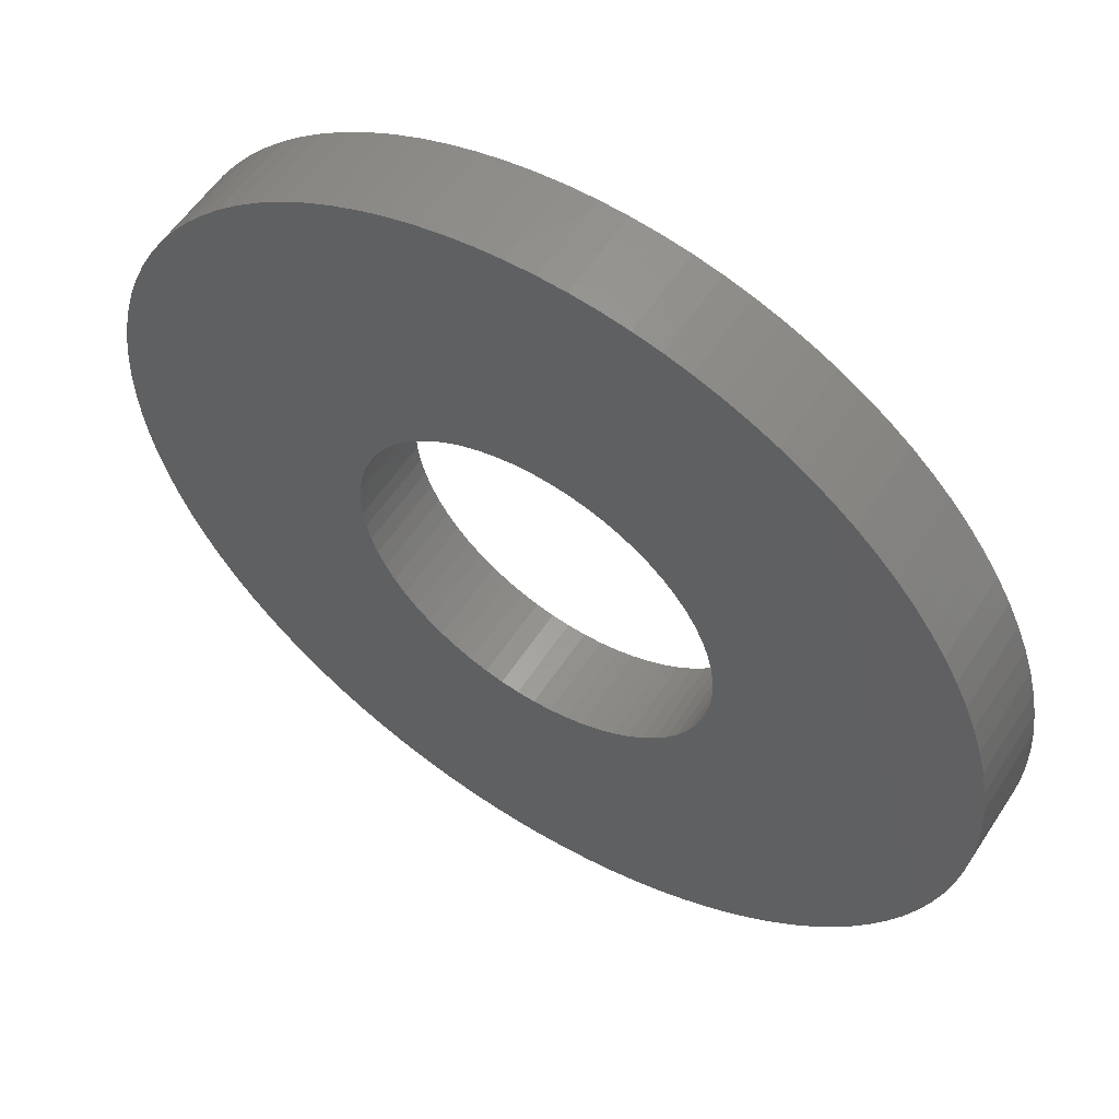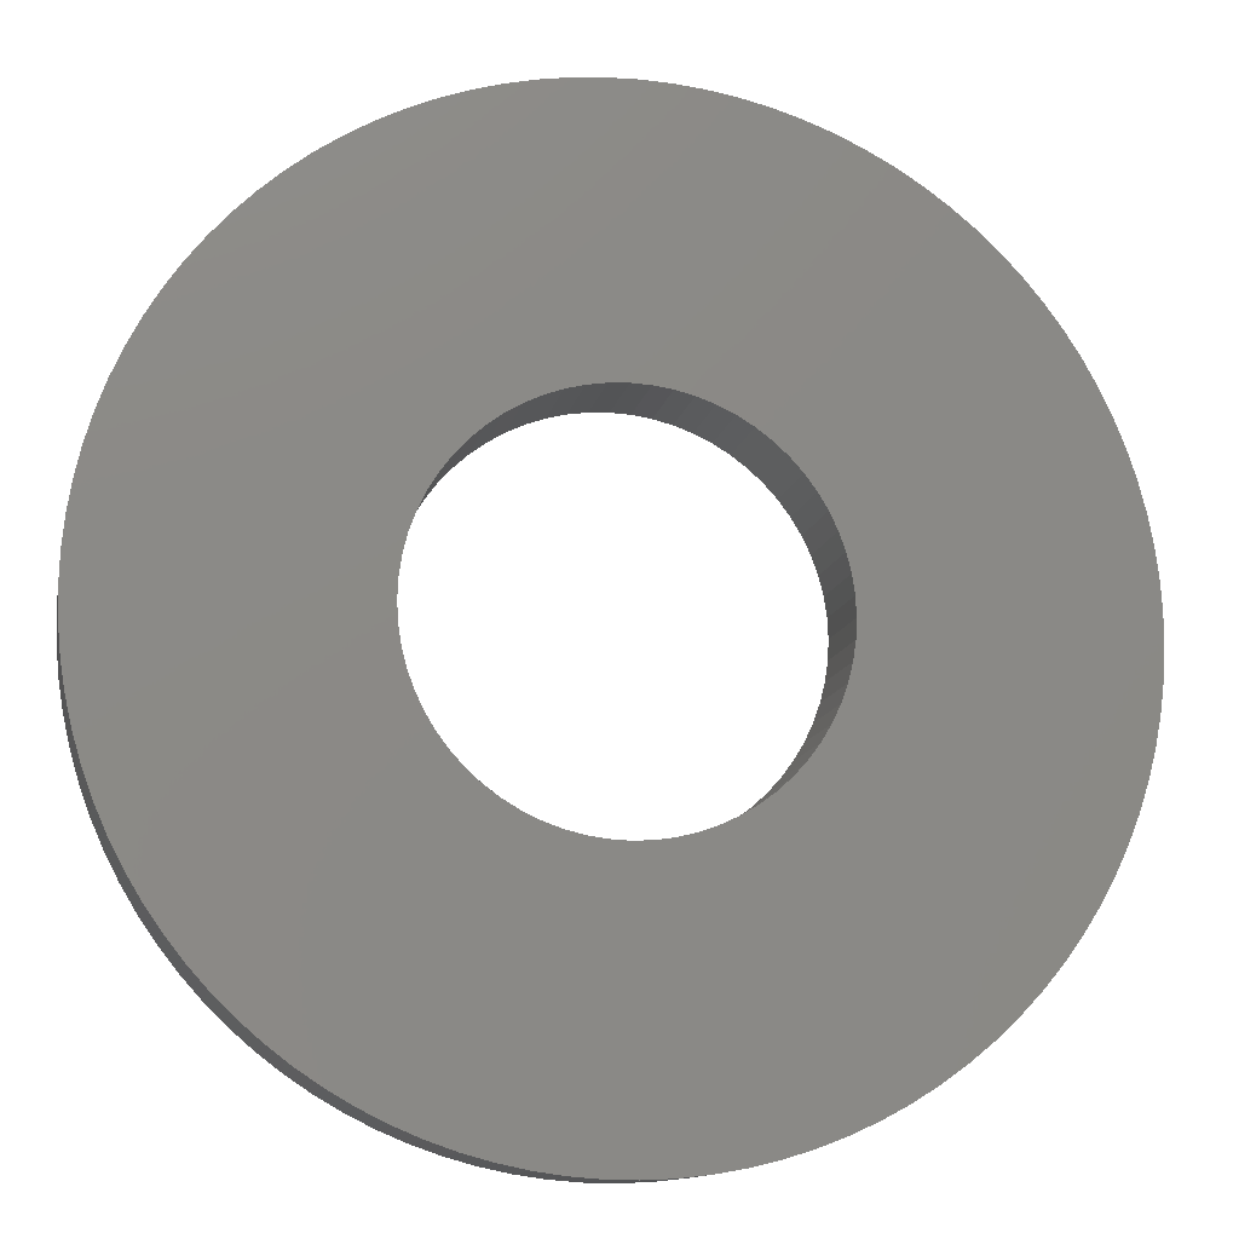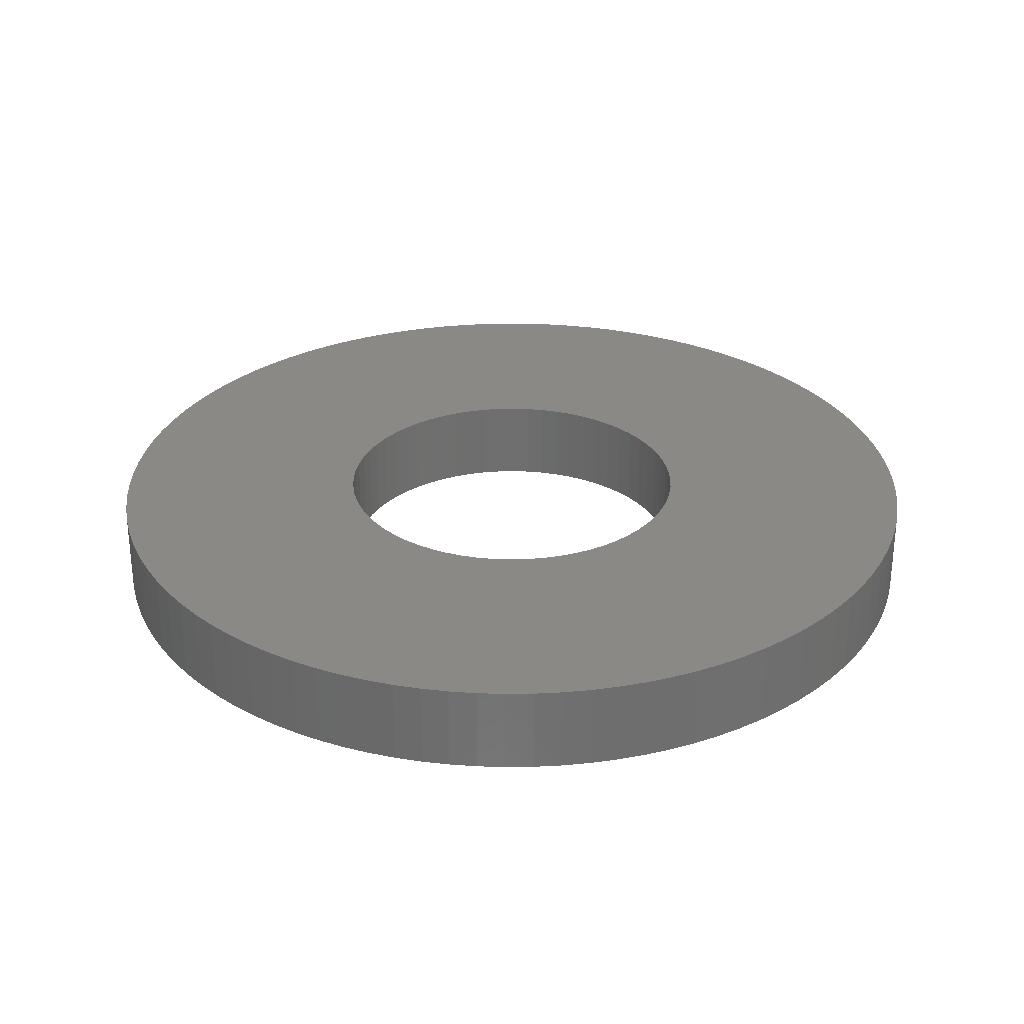
<metadata>
{"format":"stl","ext":"stl","renderer":"f3d","projection":"perspective","resolution":1024,"background":"white","views":[{"elev":56.4,"azim":32.7,"up":"+Z"},{"elev":-12.1,"azim":-11.0,"up":"+Z"},{"elev":29.2,"azim":-140.1,"up":"+Y"}]}
</metadata>
<code>
# stl→obj: 326 verts, 652 faces
v -0.1294 0.062 0.01274
v -0.1294 0 0.01274
v -0.13 0.062 0
v -0.13 0 0
v -0.1294 0.062 -0.01274
v -0.1294 0 -0.01274
v -0.1275 0.062 -0.02536
v -0.1275 0 -0.02536
v -0.1244 0.062 -0.03774
v -0.1244 0 -0.03774
v -0.1201 0.062 -0.04975
v -0.1201 0 -0.04975
v -0.1147 0.062 -0.06128
v -0.1147 0 -0.06128
v -0.1081 0.062 -0.07222
v -0.1081 0 -0.07222
v -0.1005 0.062 -0.08247
v -0.1005 0 -0.08247
v -0.09192 0.062 -0.09192
v -0.09192 0 -0.09192
v -0.08247 0.062 -0.1005
v -0.08247 0 -0.1005
v -0.07222 0.062 -0.1081
v -0.07222 0 -0.1081
v -0.06128 0.062 -0.1147
v -0.06128 0 -0.1147
v -0.04975 0.062 -0.1201
v -0.04975 0 -0.1201
v -0.03774 0.062 -0.1244
v -0.03774 0 -0.1244
v -0.02536 0.062 -0.1275
v -0.02536 0 -0.1275
v -0.01274 0.062 -0.1294
v -0.01274 0 -0.1294
v 0 0.062 -0.13
v 0 0 -0.13
v 0.01274 0.062 -0.1294
v 0.01274 0 -0.1294
v 0.02536 0.062 -0.1275
v 0.02536 0 -0.1275
v 0.03774 0.062 -0.1244
v 0.03774 0 -0.1244
v 0.04975 0.062 -0.1201
v 0.04975 0 -0.1201
v 0.06128 0.062 -0.1147
v 0.06128 0 -0.1147
v 0.07222 0.062 -0.1081
v 0.07222 0 -0.1081
v 0.08247 0.062 -0.1005
v 0.08247 0 -0.1005
v 0.09192 0.062 -0.09192
v 0.09192 0 -0.09192
v 0.1005 0.062 -0.08247
v 0.1005 0 -0.08247
v 0.1081 0.062 -0.07222
v 0.1081 0 -0.07222
v 0.1147 0.062 -0.06128
v 0.1147 0 -0.06128
v 0.1201 0.062 -0.04975
v 0.1201 0 -0.04975
v 0.1244 0.062 -0.03774
v 0.1244 0 -0.03774
v 0.1275 0.062 -0.02536
v 0.1275 0 -0.02536
v 0.1294 0.062 -0.01274
v 0.1294 0 -0.01274
v 0.13 0.062 0
v 0.13 0 0
v 0.1294 0.062 0.01274
v 0.1294 0 0.01274
v 0.1275 0.062 0.02536
v 0.1275 0 0.02536
v 0.1244 0.062 0.03774
v 0.1244 0 0.03774
v 0.1201 0.062 0.04975
v 0.1201 0 0.04975
v 0.1147 0.062 0.06128
v 0.1147 0 0.06128
v 0.1081 0.062 0.07222
v 0.1081 0 0.07222
v 0.1005 0.062 0.08247
v 0.1005 0 0.08247
v 0.09192 0.062 0.09192
v 0.09192 0 0.09192
v 0.08247 0.062 0.1005
v 0.08247 0 0.1005
v 0.07222 0.062 0.1081
v 0.07222 0 0.1081
v 0.06128 0.062 0.1147
v 0.06128 0 0.1147
v 0.04975 0.062 0.1201
v 0.04975 0 0.1201
v 0.03774 0.062 0.1244
v 0.03774 0 0.1244
v 0.02536 0.062 0.1275
v 0.02536 0 0.1275
v 0.01274 0.062 0.1294
v 0.01274 0 0.1294
v 0 0.062 0.13
v 0 0 0.13
v -0.01274 0.062 0.1294
v -0.01274 0 0.1294
v -0.02536 0.062 0.1275
v -0.02536 0 0.1275
v -0.03774 0.062 0.1244
v -0.03774 0 0.1244
v -0.04975 0.062 0.1201
v -0.04975 0 0.1201
v -0.06128 0.062 0.1147
v -0.06128 0 0.1147
v -0.07222 0.062 0.1081
v -0.07222 0 0.1081
v -0.08247 0.062 0.1005
v -0.08247 0 0.1005
v -0.09192 0.062 0.09192
v -0.09192 0 0.09192
v -0.1005 0.062 0.08247
v -0.1005 0 0.08247
v -0.1081 0.062 0.07222
v -0.1081 0 0.07222
v -0.1147 0.062 0.06128
v -0.1147 0 0.06128
v -0.1201 0.062 0.04975
v -0.1201 0 0.04975
v -0.1244 0.062 0.03774
v -0.1244 0 0.03774
v -0.1275 0.062 0.02536
v -0.1275 0 0.02536
v -0.3119 0.062 -0.01982
v -0.3119 0 -0.01982
v -0.3125 0.062 0
v -0.3125 0 0
v -0.3119 0.062 0.01982
v -0.3119 0 0.01982
v -0.31 0.062 0.03956
v -0.31 0 0.03956
v -0.3069 0.062 0.05914
v -0.3069 0 0.05914
v -0.3025 0.062 0.07848
v -0.3025 0 0.07848
v -0.2969 0.062 0.09751
v -0.2969 0 0.09751
v -0.2901 0.062 0.1161
v -0.2901 0 0.1161
v -0.2822 0.062 0.1343
v -0.2822 0 0.1343
v -0.2731 0.062 0.1519
v -0.2731 0 0.1519
v -0.2629 0.062 0.1689
v -0.2629 0 0.1689
v -0.2516 0.062 0.1853
v -0.2516 0 0.1853
v -0.2394 0.062 0.2009
v -0.2394 0 0.2009
v -0.2262 0.062 0.2157
v -0.2262 0 0.2157
v -0.212 0.062 0.2296
v -0.212 0 0.2296
v -0.197 0.062 0.2425
v -0.197 0 0.2425
v -0.1813 0.062 0.2546
v -0.1813 0 0.2546
v -0.1648 0.062 0.2655
v -0.1648 0 0.2655
v -0.1476 0.062 0.2755
v -0.1476 0 0.2755
v -0.1298 0.062 0.2843
v -0.1298 0 0.2843
v -0.1115 0.062 0.2919
v -0.1115 0 0.2919
v -0.09279 0.062 0.2984
v -0.09279 0 0.2984
v -0.07368 0.062 0.3037
v -0.07368 0 0.3037
v -0.05427 0.062 0.3078
v -0.05427 0 0.3078
v -0.03464 0.062 0.3106
v -0.03464 0 0.3106
v -0.01487 0.062 0.3121
v -0.01487 0 0.3121
v 0.004958 0.062 0.3125
v 0.004958 0 0.3125
v 0.02477 0.062 0.3115
v 0.02477 0 0.3115
v 0.04447 0.062 0.3093
v 0.04447 0 0.3093
v 0.064 0.062 0.3059
v 0.064 0 0.3059
v 0.08327 0.062 0.3012
v 0.08327 0 0.3012
v 0.1022 0.062 0.2953
v 0.1022 0 0.2953
v 0.1207 0.062 0.2882
v 0.1207 0 0.2882
v 0.1388 0.062 0.28
v 0.1388 0 0.28
v 0.1562 0.062 0.2706
v 0.1562 0 0.2706
v 0.1731 0.062 0.2602
v 0.1731 0 0.2602
v 0.1893 0.062 0.2487
v 0.1893 0 0.2487
v 0.2046 0.062 0.2362
v 0.2046 0 0.2362
v 0.2192 0.062 0.2227
v 0.2192 0 0.2227
v 0.2329 0.062 0.2084
v 0.2329 0 0.2084
v 0.2456 0.062 0.1932
v 0.2456 0 0.1932
v 0.2574 0.062 0.1772
v 0.2574 0 0.1772
v 0.2681 0.062 0.1605
v 0.2681 0 0.1605
v 0.2778 0.062 0.1432
v 0.2778 0 0.1432
v 0.2863 0.062 0.1253
v 0.2863 0 0.1253
v 0.2937 0.062 0.1069
v 0.2937 0 0.1069
v 0.2998 0.062 0.08804
v 0.2998 0 0.08804
v 0.3048 0.062 0.06885
v 0.3048 0 0.06885
v 0.3086 0.062 0.04938
v 0.3086 0 0.04938
v 0.3111 0.062 0.0297
v 0.3111 0 0.0297
v 0.3123 0.062 0.009915
v 0.3123 0 0.009915
v 0.3123 0.062 -0.009915
v 0.3123 0 -0.009915
v 0.3111 0.062 -0.0297
v 0.3111 0 -0.0297
v 0.3086 0.062 -0.04938
v 0.3086 0 -0.04938
v 0.3048 0.062 -0.06885
v 0.3048 0 -0.06885
v 0.2998 0.062 -0.08804
v 0.2998 0 -0.08804
v 0.2937 0.062 -0.1069
v 0.2937 0 -0.1069
v 0.2863 0.062 -0.1253
v 0.2863 0 -0.1253
v 0.2778 0.062 -0.1432
v 0.2778 0 -0.1432
v 0.2681 0.062 -0.1605
v 0.2681 0 -0.1605
v 0.2574 0.062 -0.1772
v 0.2574 0 -0.1772
v 0.2456 0.062 -0.1932
v 0.2456 0 -0.1932
v 0.2329 0.062 -0.2084
v 0.2329 0 -0.2084
v 0.2192 0.062 -0.2227
v 0.2192 0 -0.2227
v 0.2046 0.062 -0.2362
v 0.2046 0 -0.2362
v 0.1893 0.062 -0.2487
v 0.1893 0 -0.2487
v 0.1731 0.062 -0.2602
v 0.1731 0 -0.2602
v 0.1562 0.062 -0.2706
v 0.1562 0 -0.2706
v 0.1388 0.062 -0.28
v 0.1388 0 -0.28
v 0.1207 0.062 -0.2882
v 0.1207 0 -0.2882
v 0.1022 0.062 -0.2953
v 0.1022 0 -0.2953
v 0.08327 0.062 -0.3012
v 0.08327 0 -0.3012
v 0.064 0.062 -0.3059
v 0.064 0 -0.3059
v 0.04447 0.062 -0.3093
v 0.04447 0 -0.3093
v 0.02477 0.062 -0.3115
v 0.02477 0 -0.3115
v 0.004958 0.062 -0.3125
v 0.004958 0 -0.3125
v -0.01487 0.062 -0.3121
v -0.01487 0 -0.3121
v -0.03464 0.062 -0.3106
v -0.03464 0 -0.3106
v -0.05427 0.062 -0.3078
v -0.05427 0 -0.3078
v -0.07368 0.062 -0.3037
v -0.07368 0 -0.3037
v -0.09279 0.062 -0.2984
v -0.09279 0 -0.2984
v -0.1115 0.062 -0.2919
v -0.1115 0 -0.2919
v -0.1298 0.062 -0.2843
v -0.1298 0 -0.2843
v -0.1476 0.062 -0.2755
v -0.1476 0 -0.2755
v -0.1648 0.062 -0.2655
v -0.1648 0 -0.2655
v -0.1813 0.062 -0.2546
v -0.1813 0 -0.2546
v -0.197 0.062 -0.2425
v -0.197 0 -0.2425
v -0.212 0.062 -0.2296
v -0.212 0 -0.2296
v -0.2262 0.062 -0.2157
v -0.2262 0 -0.2157
v -0.2394 0.062 -0.2009
v -0.2394 0 -0.2009
v -0.2516 0.062 -0.1853
v -0.2516 0 -0.1853
v -0.2629 0.062 -0.1689
v -0.2629 0 -0.1689
v -0.2731 0.062 -0.1519
v -0.2731 0 -0.1519
v -0.2822 0.062 -0.1343
v -0.2822 0 -0.1343
v -0.2901 0.062 -0.1161
v -0.2901 0 -0.1161
v -0.2969 0.062 -0.09751
v -0.2969 0 -0.09751
v -0.3025 0.062 -0.07848
v -0.3025 0 -0.07848
v -0.3069 0.062 -0.05914
v -0.3069 0 -0.05914
v -0.31 0.062 -0.03956
v -0.31 0 -0.03956
f 1 2 3
f 3 2 4
f 3 4 5
f 5 4 6
f 5 6 7
f 7 6 8
f 7 8 9
f 9 8 10
f 9 10 11
f 11 10 12
f 11 12 13
f 13 12 14
f 13 14 15
f 15 14 16
f 15 16 17
f 17 16 18
f 17 18 19
f 19 18 20
f 19 20 21
f 21 20 22
f 21 22 23
f 23 22 24
f 23 24 25
f 25 24 26
f 25 26 27
f 27 26 28
f 27 28 29
f 29 28 30
f 29 30 31
f 31 30 32
f 31 32 33
f 33 32 34
f 33 34 35
f 35 34 36
f 35 36 37
f 37 36 38
f 37 38 39
f 39 38 40
f 39 40 41
f 41 40 42
f 41 42 43
f 43 42 44
f 43 44 45
f 45 44 46
f 45 46 47
f 47 46 48
f 47 48 49
f 49 48 50
f 49 50 51
f 51 50 52
f 51 52 53
f 53 52 54
f 53 54 55
f 55 54 56
f 55 56 57
f 57 56 58
f 57 58 59
f 59 58 60
f 59 60 61
f 61 60 62
f 61 62 63
f 63 62 64
f 63 64 65
f 65 64 66
f 65 66 67
f 67 66 68
f 67 68 69
f 69 68 70
f 69 70 71
f 71 70 72
f 71 72 73
f 73 72 74
f 73 74 75
f 75 74 76
f 75 76 77
f 77 76 78
f 77 78 79
f 79 78 80
f 79 80 81
f 81 80 82
f 81 82 83
f 83 82 84
f 83 84 85
f 85 84 86
f 85 86 87
f 87 86 88
f 87 88 89
f 89 88 90
f 89 90 91
f 91 90 92
f 91 92 93
f 93 92 94
f 93 94 95
f 95 94 96
f 95 96 97
f 97 96 98
f 97 98 99
f 99 98 100
f 99 100 101
f 101 100 102
f 101 102 103
f 103 102 104
f 103 104 105
f 105 104 106
f 105 106 107
f 107 106 108
f 107 108 109
f 109 108 110
f 109 110 111
f 111 110 112
f 111 112 113
f 113 112 114
f 113 114 115
f 115 114 116
f 115 116 117
f 117 116 118
f 117 118 119
f 119 118 120
f 119 120 121
f 121 120 122
f 121 122 123
f 123 122 124
f 123 124 125
f 125 124 126
f 125 126 127
f 127 126 128
f 127 128 1
f 1 128 2
f 129 130 131
f 131 130 132
f 131 132 133
f 133 132 134
f 133 134 135
f 135 134 136
f 135 136 137
f 137 136 138
f 137 138 139
f 139 138 140
f 139 140 141
f 141 140 142
f 141 142 143
f 143 142 144
f 143 144 145
f 145 144 146
f 145 146 147
f 147 146 148
f 147 148 149
f 149 148 150
f 149 150 151
f 151 150 152
f 151 152 153
f 153 152 154
f 153 154 155
f 155 154 156
f 155 156 157
f 157 156 158
f 157 158 159
f 159 158 160
f 159 160 161
f 161 160 162
f 161 162 163
f 163 162 164
f 163 164 165
f 165 164 166
f 165 166 167
f 167 166 168
f 167 168 169
f 169 168 170
f 169 170 171
f 171 170 172
f 171 172 173
f 173 172 174
f 173 174 175
f 175 174 176
f 175 176 177
f 177 176 178
f 177 178 179
f 179 178 180
f 179 180 181
f 181 180 182
f 181 182 183
f 183 182 184
f 183 184 185
f 185 184 186
f 185 186 187
f 187 186 188
f 187 188 189
f 189 188 190
f 189 190 191
f 191 190 192
f 191 192 193
f 193 192 194
f 193 194 195
f 195 194 196
f 195 196 197
f 197 196 198
f 197 198 199
f 199 198 200
f 199 200 201
f 201 200 202
f 201 202 203
f 203 202 204
f 203 204 205
f 205 204 206
f 205 206 207
f 207 206 208
f 207 208 209
f 209 208 210
f 209 210 211
f 211 210 212
f 211 212 213
f 213 212 214
f 213 214 215
f 215 214 216
f 215 216 217
f 217 216 218
f 217 218 219
f 219 218 220
f 219 220 221
f 221 220 222
f 221 222 223
f 223 222 224
f 223 224 225
f 225 224 226
f 225 226 227
f 227 226 228
f 227 228 229
f 229 228 230
f 229 230 231
f 231 230 232
f 231 232 233
f 233 232 234
f 233 234 235
f 235 234 236
f 235 236 237
f 237 236 238
f 237 238 239
f 239 238 240
f 239 240 241
f 241 240 242
f 241 242 243
f 243 242 244
f 243 244 245
f 245 244 246
f 245 246 247
f 247 246 248
f 247 248 249
f 249 248 250
f 249 250 251
f 251 250 252
f 251 252 253
f 253 252 254
f 253 254 255
f 255 254 256
f 255 256 257
f 257 256 258
f 257 258 259
f 259 258 260
f 259 260 261
f 261 260 262
f 261 262 263
f 263 262 264
f 263 264 265
f 265 264 266
f 265 266 267
f 267 266 268
f 267 268 269
f 269 268 270
f 269 270 271
f 271 270 272
f 271 272 273
f 273 272 274
f 273 274 275
f 275 274 276
f 275 276 277
f 277 276 278
f 277 278 279
f 279 278 280
f 279 280 281
f 281 280 282
f 281 282 283
f 283 282 284
f 283 284 285
f 285 284 286
f 285 286 287
f 287 286 288
f 287 288 289
f 289 288 290
f 289 290 291
f 291 290 292
f 291 292 293
f 293 292 294
f 293 294 295
f 295 294 296
f 295 296 297
f 297 296 298
f 297 298 299
f 299 298 300
f 299 300 301
f 301 300 302
f 301 302 303
f 303 302 304
f 303 304 305
f 305 304 306
f 305 306 307
f 307 306 308
f 307 308 309
f 309 308 310
f 309 310 311
f 311 310 312
f 311 312 313
f 313 312 314
f 313 314 315
f 315 314 316
f 315 316 317
f 317 316 318
f 317 318 319
f 319 318 320
f 319 320 321
f 321 320 322
f 321 322 323
f 323 322 324
f 323 324 325
f 325 324 326
f 325 326 129
f 129 326 130
f 5 129 3
f 3 129 131
f 3 131 133
f 129 5 325
f 325 5 7
f 325 7 323
f 323 7 321
f 321 7 9
f 321 9 319
f 319 9 11
f 319 11 317
f 317 11 315
f 315 11 13
f 315 13 313
f 313 13 311
f 311 13 15
f 311 15 309
f 309 15 17
f 309 17 307
f 307 17 305
f 305 17 19
f 305 19 303
f 303 19 21
f 303 21 301
f 301 21 299
f 299 21 23
f 299 23 297
f 297 23 25
f 297 25 295
f 295 25 293
f 293 25 27
f 293 27 291
f 291 27 29
f 291 29 289
f 289 29 287
f 287 29 31
f 287 31 285
f 285 31 33
f 285 33 283
f 283 33 281
f 281 33 35
f 281 35 279
f 279 35 277
f 277 35 37
f 277 37 275
f 275 37 39
f 275 39 273
f 273 39 271
f 271 39 41
f 271 41 269
f 269 41 43
f 269 43 267
f 267 43 265
f 265 43 45
f 265 45 263
f 263 45 47
f 263 47 261
f 261 47 259
f 259 47 49
f 259 49 257
f 257 49 51
f 257 51 255
f 255 51 253
f 253 51 53
f 253 53 251
f 251 53 55
f 251 55 249
f 249 55 247
f 247 55 57
f 247 57 245
f 245 57 243
f 243 57 59
f 243 59 241
f 241 59 61
f 241 61 239
f 239 61 237
f 237 61 63
f 237 63 235
f 235 63 65
f 235 65 233
f 233 65 231
f 231 65 67
f 231 67 229
f 229 67 69
f 229 69 227
f 227 69 225
f 225 69 71
f 225 71 223
f 223 71 73
f 223 73 221
f 221 73 219
f 219 73 75
f 219 75 217
f 217 75 77
f 217 77 215
f 215 77 213
f 213 77 79
f 213 79 211
f 211 79 209
f 209 79 81
f 209 81 207
f 207 81 83
f 207 83 205
f 205 83 203
f 203 83 85
f 203 85 201
f 201 85 87
f 201 87 199
f 199 87 197
f 197 87 89
f 197 89 195
f 195 89 91
f 195 91 193
f 193 91 191
f 191 91 93
f 191 93 189
f 189 93 95
f 189 95 187
f 187 95 185
f 185 95 97
f 185 97 183
f 183 97 99
f 183 99 181
f 181 99 179
f 179 99 101
f 179 101 177
f 177 101 175
f 175 101 103
f 175 103 173
f 173 103 171
f 171 103 169
f 169 103 167
f 167 103 165
f 165 103 163
f 163 103 161
f 161 103 159
f 159 103 157
f 157 103 155
f 155 103 153
f 153 103 151
f 151 103 105
f 151 105 107
f 107 109 151
f 151 109 111
f 151 111 113
f 113 115 151
f 151 115 117
f 151 117 119
f 151 119 149
f 149 119 121
f 149 121 147
f 147 121 145
f 145 121 123
f 145 123 143
f 143 123 141
f 141 123 125
f 141 125 139
f 139 125 127
f 139 127 137
f 137 127 135
f 135 127 1
f 135 1 133
f 133 1 3
f 2 134 4
f 4 134 132
f 4 132 130
f 134 2 136
f 136 2 128
f 136 128 138
f 138 128 140
f 140 128 126
f 140 126 142
f 142 126 124
f 142 124 144
f 144 124 146
f 146 124 122
f 146 122 148
f 148 122 150
f 150 122 120
f 150 120 118
f 118 116 150
f 150 116 114
f 150 114 112
f 112 110 150
f 150 110 108
f 150 108 106
f 104 174 106
f 106 174 172
f 106 172 170
f 174 104 176
f 176 104 102
f 176 102 178
f 178 102 180
f 180 102 100
f 180 100 182
f 182 100 184
f 184 100 98
f 184 98 186
f 186 98 96
f 186 96 188
f 188 96 190
f 190 96 94
f 190 94 192
f 192 94 92
f 192 92 194
f 194 92 196
f 196 92 90
f 196 90 198
f 198 90 88
f 198 88 200
f 200 88 202
f 202 88 86
f 202 86 204
f 204 86 84
f 204 84 206
f 206 84 208
f 208 84 82
f 208 82 210
f 210 82 80
f 210 80 212
f 212 80 214
f 214 80 78
f 214 78 216
f 216 78 218
f 218 78 76
f 218 76 220
f 220 76 74
f 220 74 222
f 222 74 224
f 224 74 72
f 224 72 226
f 226 72 70
f 226 70 228
f 228 70 230
f 230 70 68
f 230 68 232
f 232 68 66
f 232 66 234
f 234 66 236
f 236 66 64
f 236 64 238
f 238 64 62
f 238 62 240
f 240 62 242
f 242 62 60
f 242 60 244
f 244 60 58
f 244 58 246
f 246 58 248
f 248 58 56
f 248 56 250
f 250 56 252
f 252 56 54
f 252 54 254
f 254 54 52
f 254 52 256
f 256 52 258
f 258 52 50
f 258 50 260
f 260 50 48
f 260 48 262
f 262 48 264
f 264 48 46
f 264 46 266
f 266 46 44
f 266 44 268
f 268 44 270
f 270 44 42
f 270 42 272
f 272 42 40
f 272 40 274
f 274 40 276
f 276 40 38
f 276 38 278
f 278 38 36
f 278 36 280
f 280 36 282
f 282 36 34
f 282 34 284
f 284 34 286
f 286 34 32
f 286 32 288
f 288 32 30
f 288 30 290
f 290 30 292
f 292 30 28
f 292 28 294
f 294 28 26
f 294 26 296
f 296 26 298
f 298 26 24
f 298 24 300
f 300 24 22
f 300 22 302
f 302 22 304
f 304 22 20
f 304 20 306
f 306 20 18
f 306 18 308
f 308 18 310
f 310 18 16
f 310 16 312
f 312 16 14
f 312 14 314
f 314 14 316
f 316 14 12
f 316 12 318
f 318 12 320
f 320 12 10
f 320 10 322
f 322 10 8
f 322 8 324
f 324 8 326
f 326 8 6
f 326 6 130
f 130 6 4
f 170 168 106
f 106 168 166
f 106 166 164
f 164 162 106
f 106 162 160
f 106 160 158
f 158 156 106
f 106 156 154
f 106 154 152
f 152 150 106

</code>
